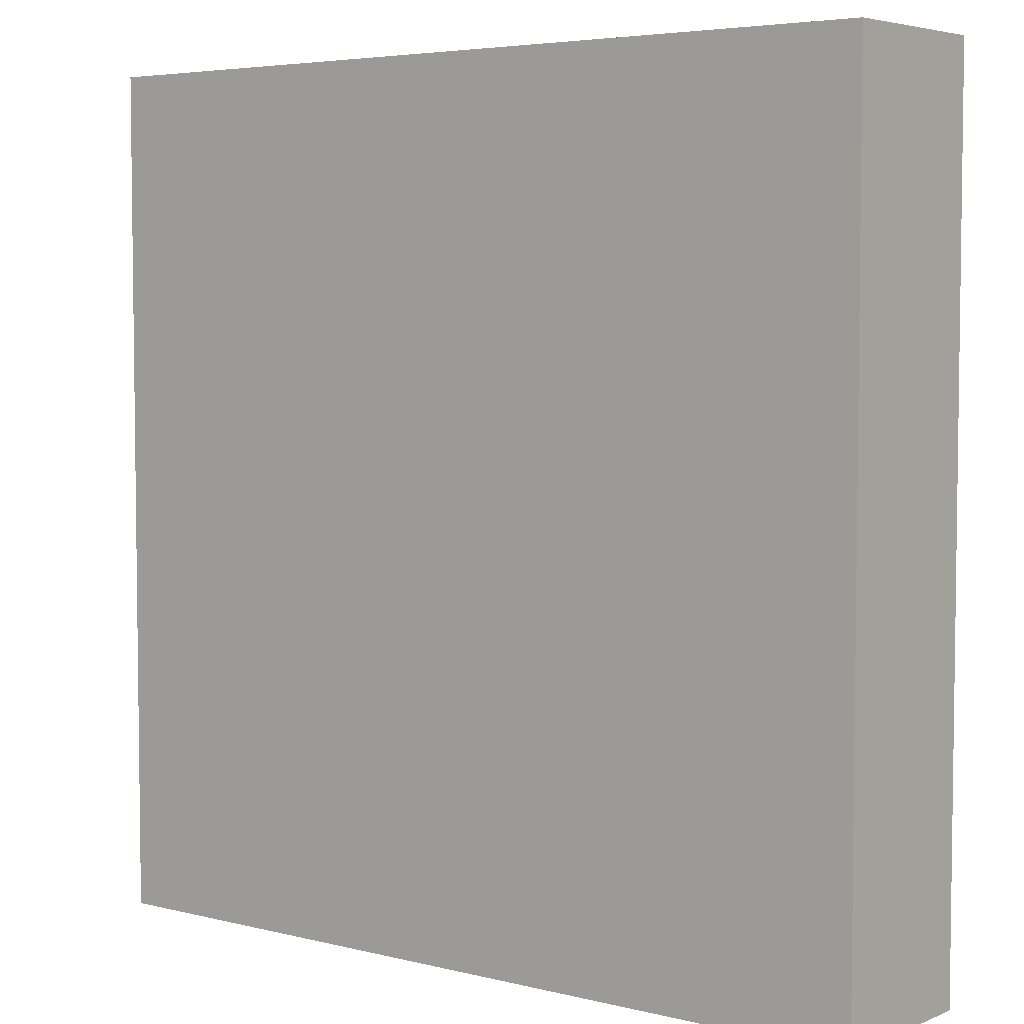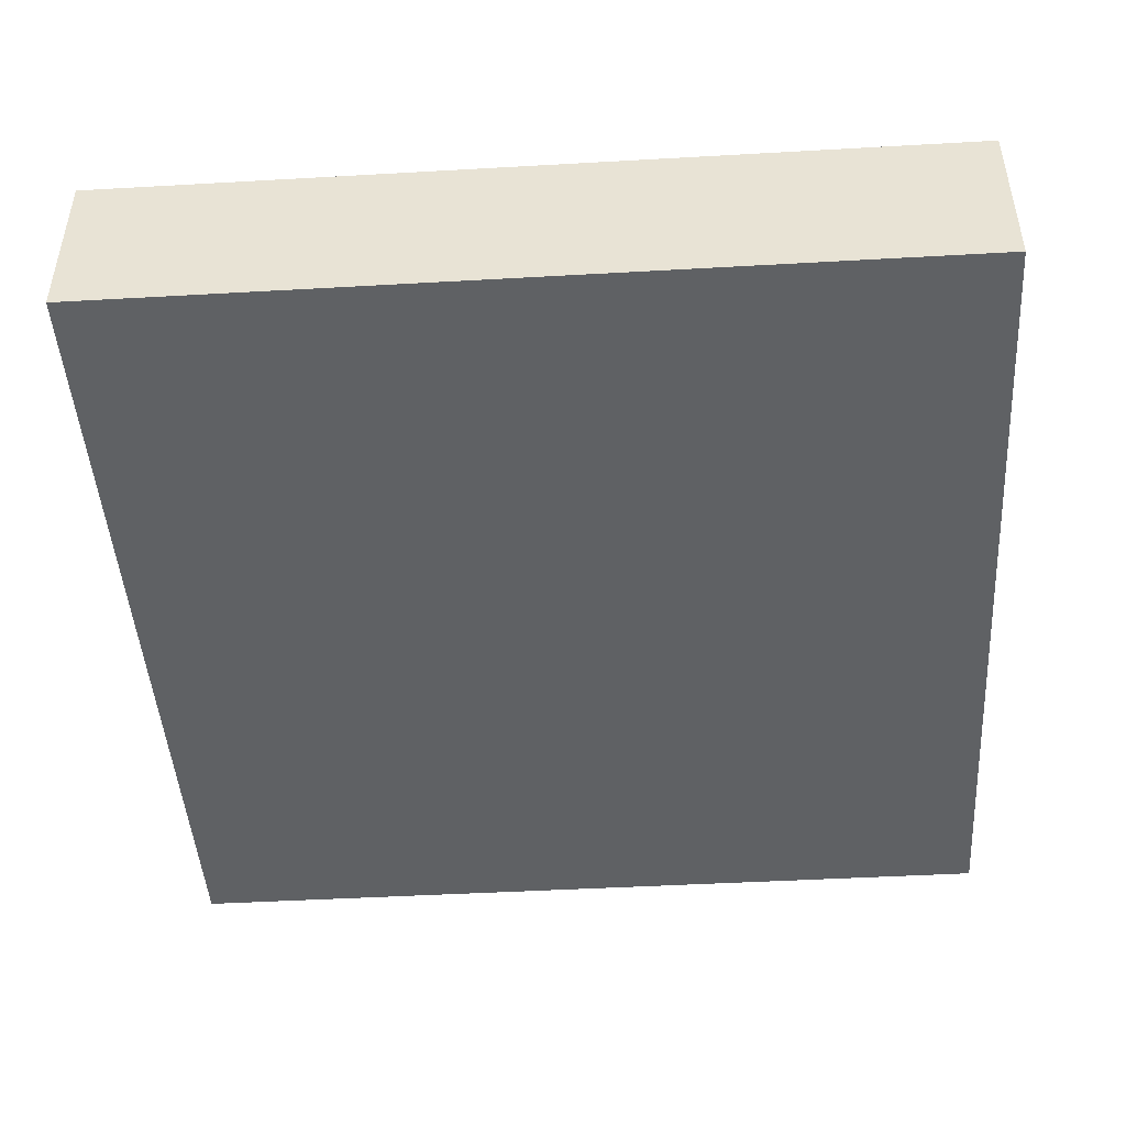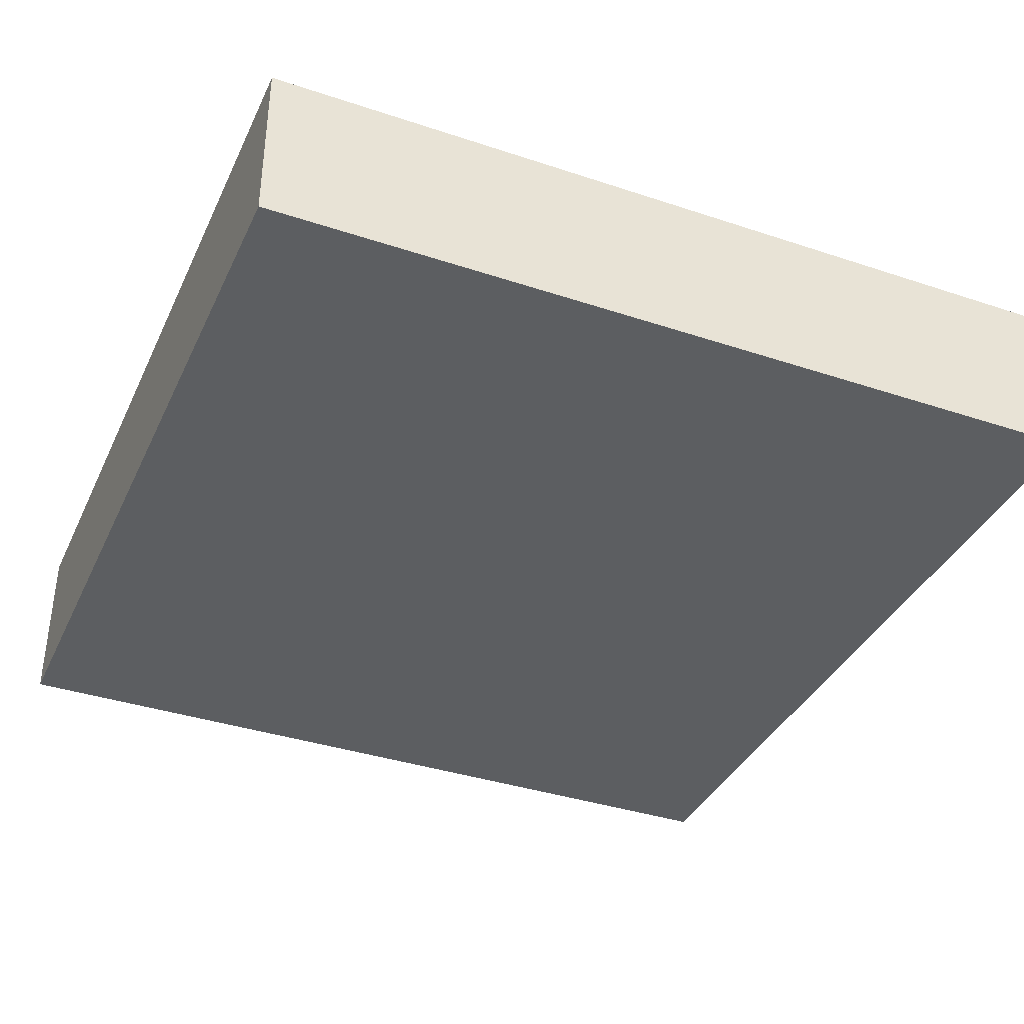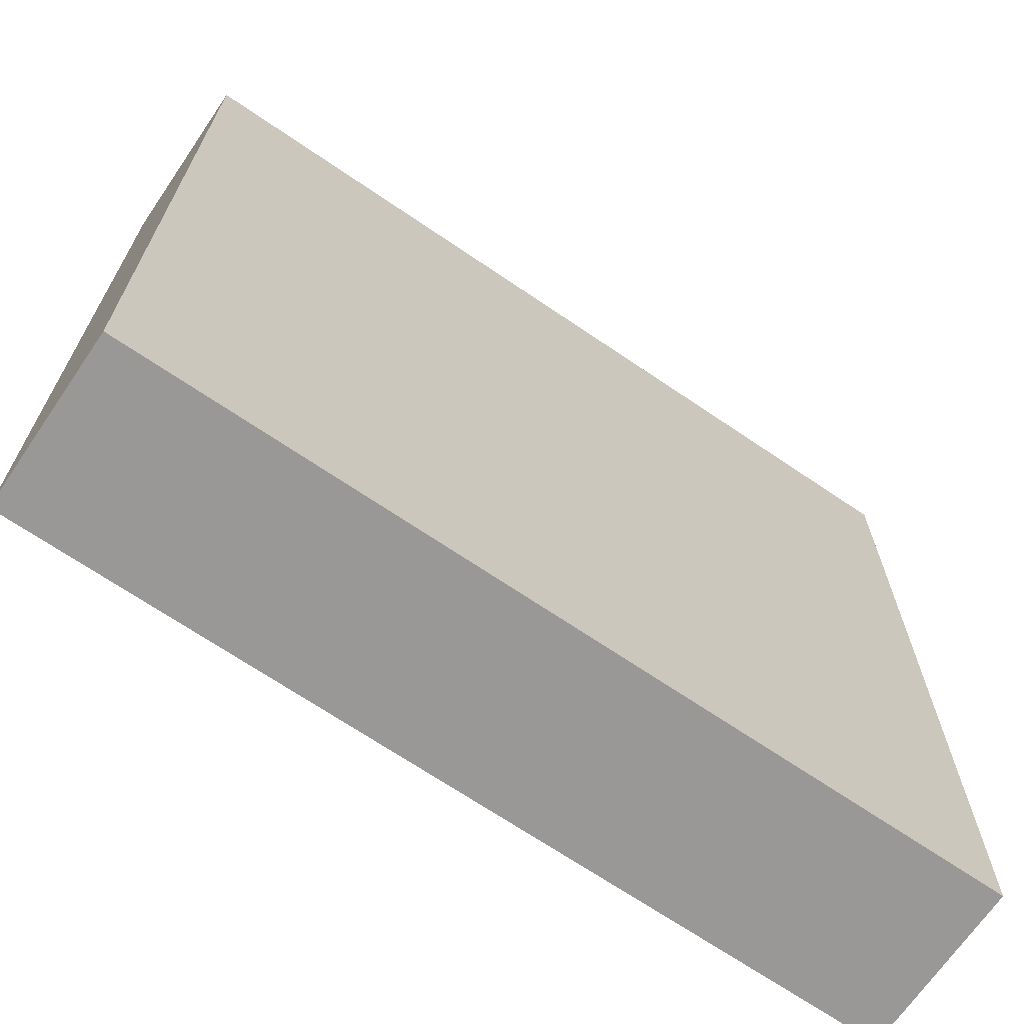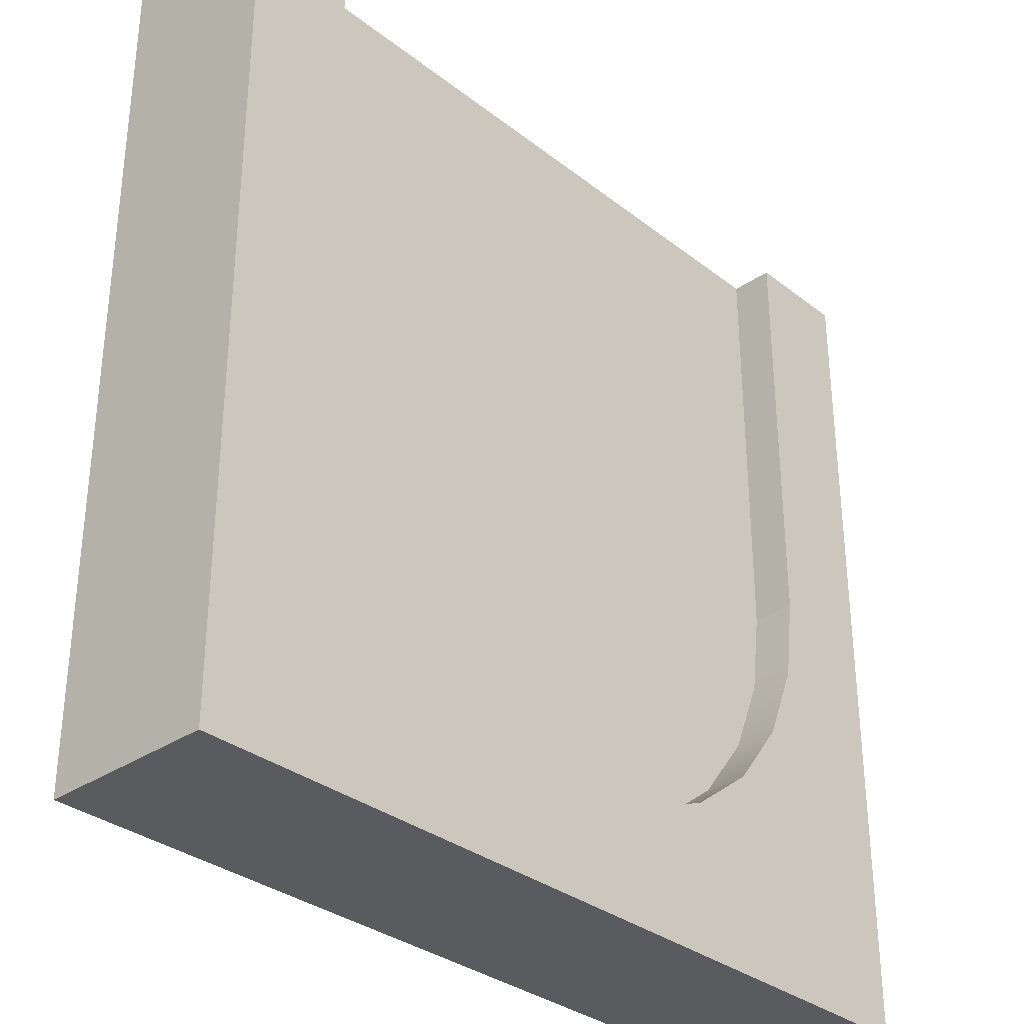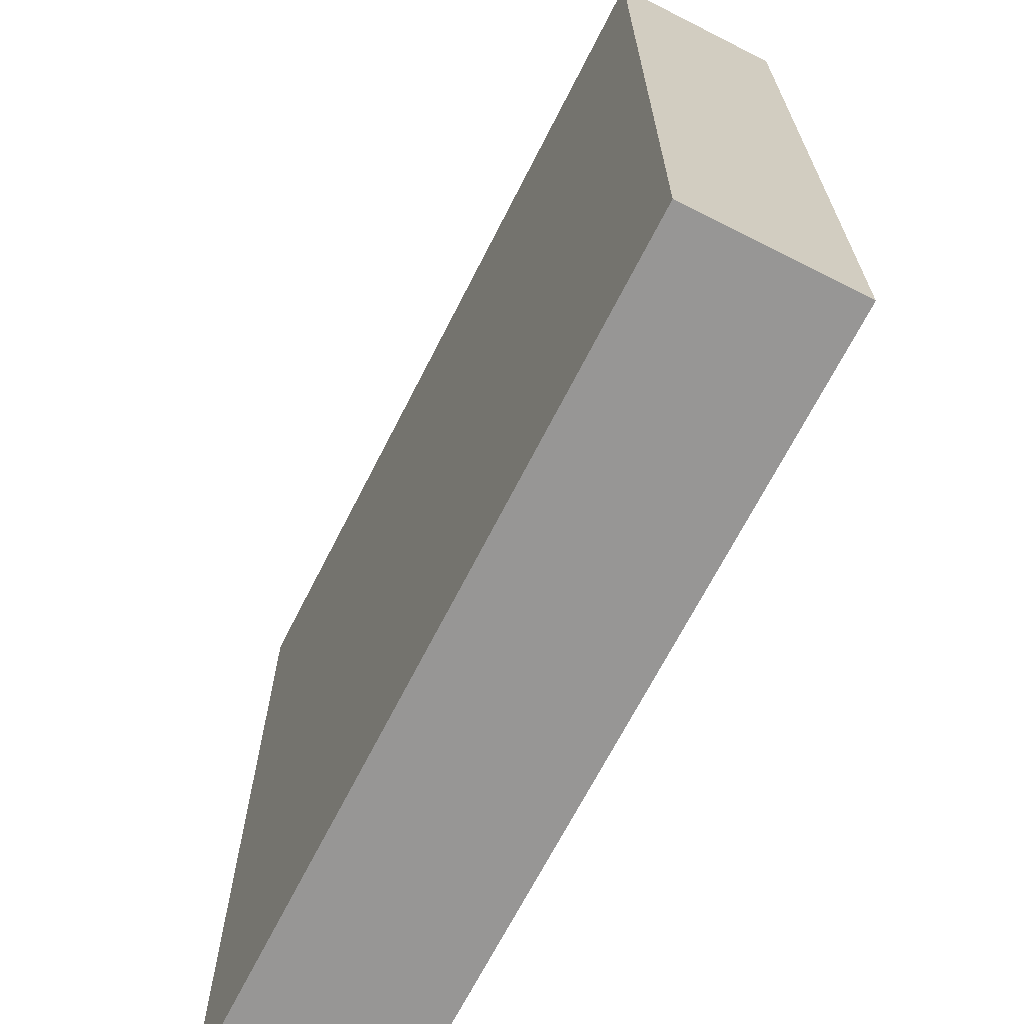
<metadata>
{"format":"obj","ext":"obj","renderer":"f3d","projection":"perspective","resolution":1024,"background":"white","views":[{"elev":4.8,"azim":38.3,"up":"+Z"},{"elev":-46.2,"azim":93.7,"up":"+Y"},{"elev":-37.3,"azim":156.9,"up":"+Y"},{"elev":-68.7,"azim":-34.3,"up":"+Z"},{"elev":-32.7,"azim":133.1,"up":"+Z"},{"elev":-67.9,"azim":63.1,"up":"+Z"}]}
</metadata>
<code>
o tile_endRound
v 4 1.6 4
v 4 0.8 -4
v 4 1.6 -4
v 4 0.8 4
v -4 0.8 4
v -4 1.6 -4
v -4 0.8 -4
v -4 1.6 4
v 3 1.2 4
v 2.25 1.2 4
v 3 1.6 4
v -3 1.2 4
v -2.25 1.2 4
v -3 1.6 4
v 3 1.6 0
v 2.898 1.6 -0.7765
v 2.598 1.6 -1.5
v 2.121 1.6 -2.121
v 1.5 1.6 -2.598
v 0.7765 1.6 -2.898
v -0 1.6 -3
v -0.7765 1.6 -2.898
v -1.5 1.6 -2.598
v -2.121 1.6 -2.121
v -2.598 1.6 -1.5
v -2.898 1.6 -0.7765
v -3 1.6 0
v -2.121 1.2 -2.121
v -1.5 1.2 -2.598
v -0 1.2 -3
v -0.7765 1.2 -2.898
v -3 1.2 0
v 0.7765 1.2 -2.898
v -2.598 1.2 -1.5
v 3 1.2 0
v 2.898 1.2 -0.7765
v 2.598 1.2 -1.5
v 2.25 1.2 0.04916
v 2.121 1.2 -2.121
v 2.167 1.2 -0.5807
v 1.943 1.2 -1.122
v 1.5 1.2 -2.598
v 1.586 1.2 -1.586
v 1.122 1.2 -1.943
v 0.5807 1.2 -2.167
v -0 1.2 -2.244
v -0.5807 1.2 -2.167
v -1.122 1.2 -1.943
v -1.586 1.2 -1.586
v -1.943 1.2 -1.122
v -2.167 1.2 -0.5807
v -2.25 1.2 0.04916
v -2.898 1.2 -0.7765
v -4 -0 4
v 4 0 -4
v 4 -0 4
v -4 0 -4
f 1 2 3
f 2 1 4
f 5 6 7
f 6 5 8
f 4 9 5
f 9 4 1
f 5 9 10
f 9 1 11
f 12 5 10
f 5 12 8
f 12 10 13
f 8 12 14
f 6 2 7
f 2 6 3
f 3 11 1
f 11 3 15
f 15 3 16
f 16 3 17
f 17 3 18
f 18 3 19
f 19 3 20
f 20 3 6
f 20 6 21
f 21 6 22
f 22 6 23
f 23 6 24
f 24 6 25
f 25 6 26
f 26 6 27
f 27 6 8
f 8 14 27
f 23 28 29
f 28 23 24
f 30 22 31
f 22 30 21
f 22 29 31
f 29 22 23
f 14 32 27
f 32 14 12
f 33 21 30
f 21 33 20
f 25 28 24
f 28 25 34
f 35 10 9
f 10 35 36
f 10 36 37
f 10 37 38
f 38 37 39
f 38 39 40
f 40 39 41
f 41 39 42
f 41 42 43
f 43 42 44
f 44 42 33
f 44 33 45
f 45 33 30
f 45 30 46
f 46 30 47
f 47 30 31
f 47 31 48
f 48 31 29
f 48 29 49
f 49 29 28
f 49 28 50
f 50 28 51
f 51 28 34
f 51 34 52
f 12 52 34
f 52 12 13
f 12 34 53
f 12 53 32
f 27 53 26
f 53 27 32
f 26 34 25
f 34 26 53
f 18 42 39
f 42 18 19
f 35 16 36
f 16 35 15
f 9 15 35
f 15 9 11
f 37 18 39
f 18 37 17
f 19 33 42
f 33 19 20
f 36 17 37
f 17 36 16
f 54 55 56
f 55 54 57
f 4 55 2
f 55 4 56
f 54 7 57
f 7 54 5
f 4 54 56
f 54 4 5
f 7 55 57
f 55 7 2
f 38 13 10
f 13 38 40
f 13 40 41
f 13 41 43
f 13 43 44
f 13 44 45
f 13 45 46
f 13 46 47
f 13 47 48
f 13 48 49
f 13 49 50
f 13 50 51
f 13 51 52

</code>
